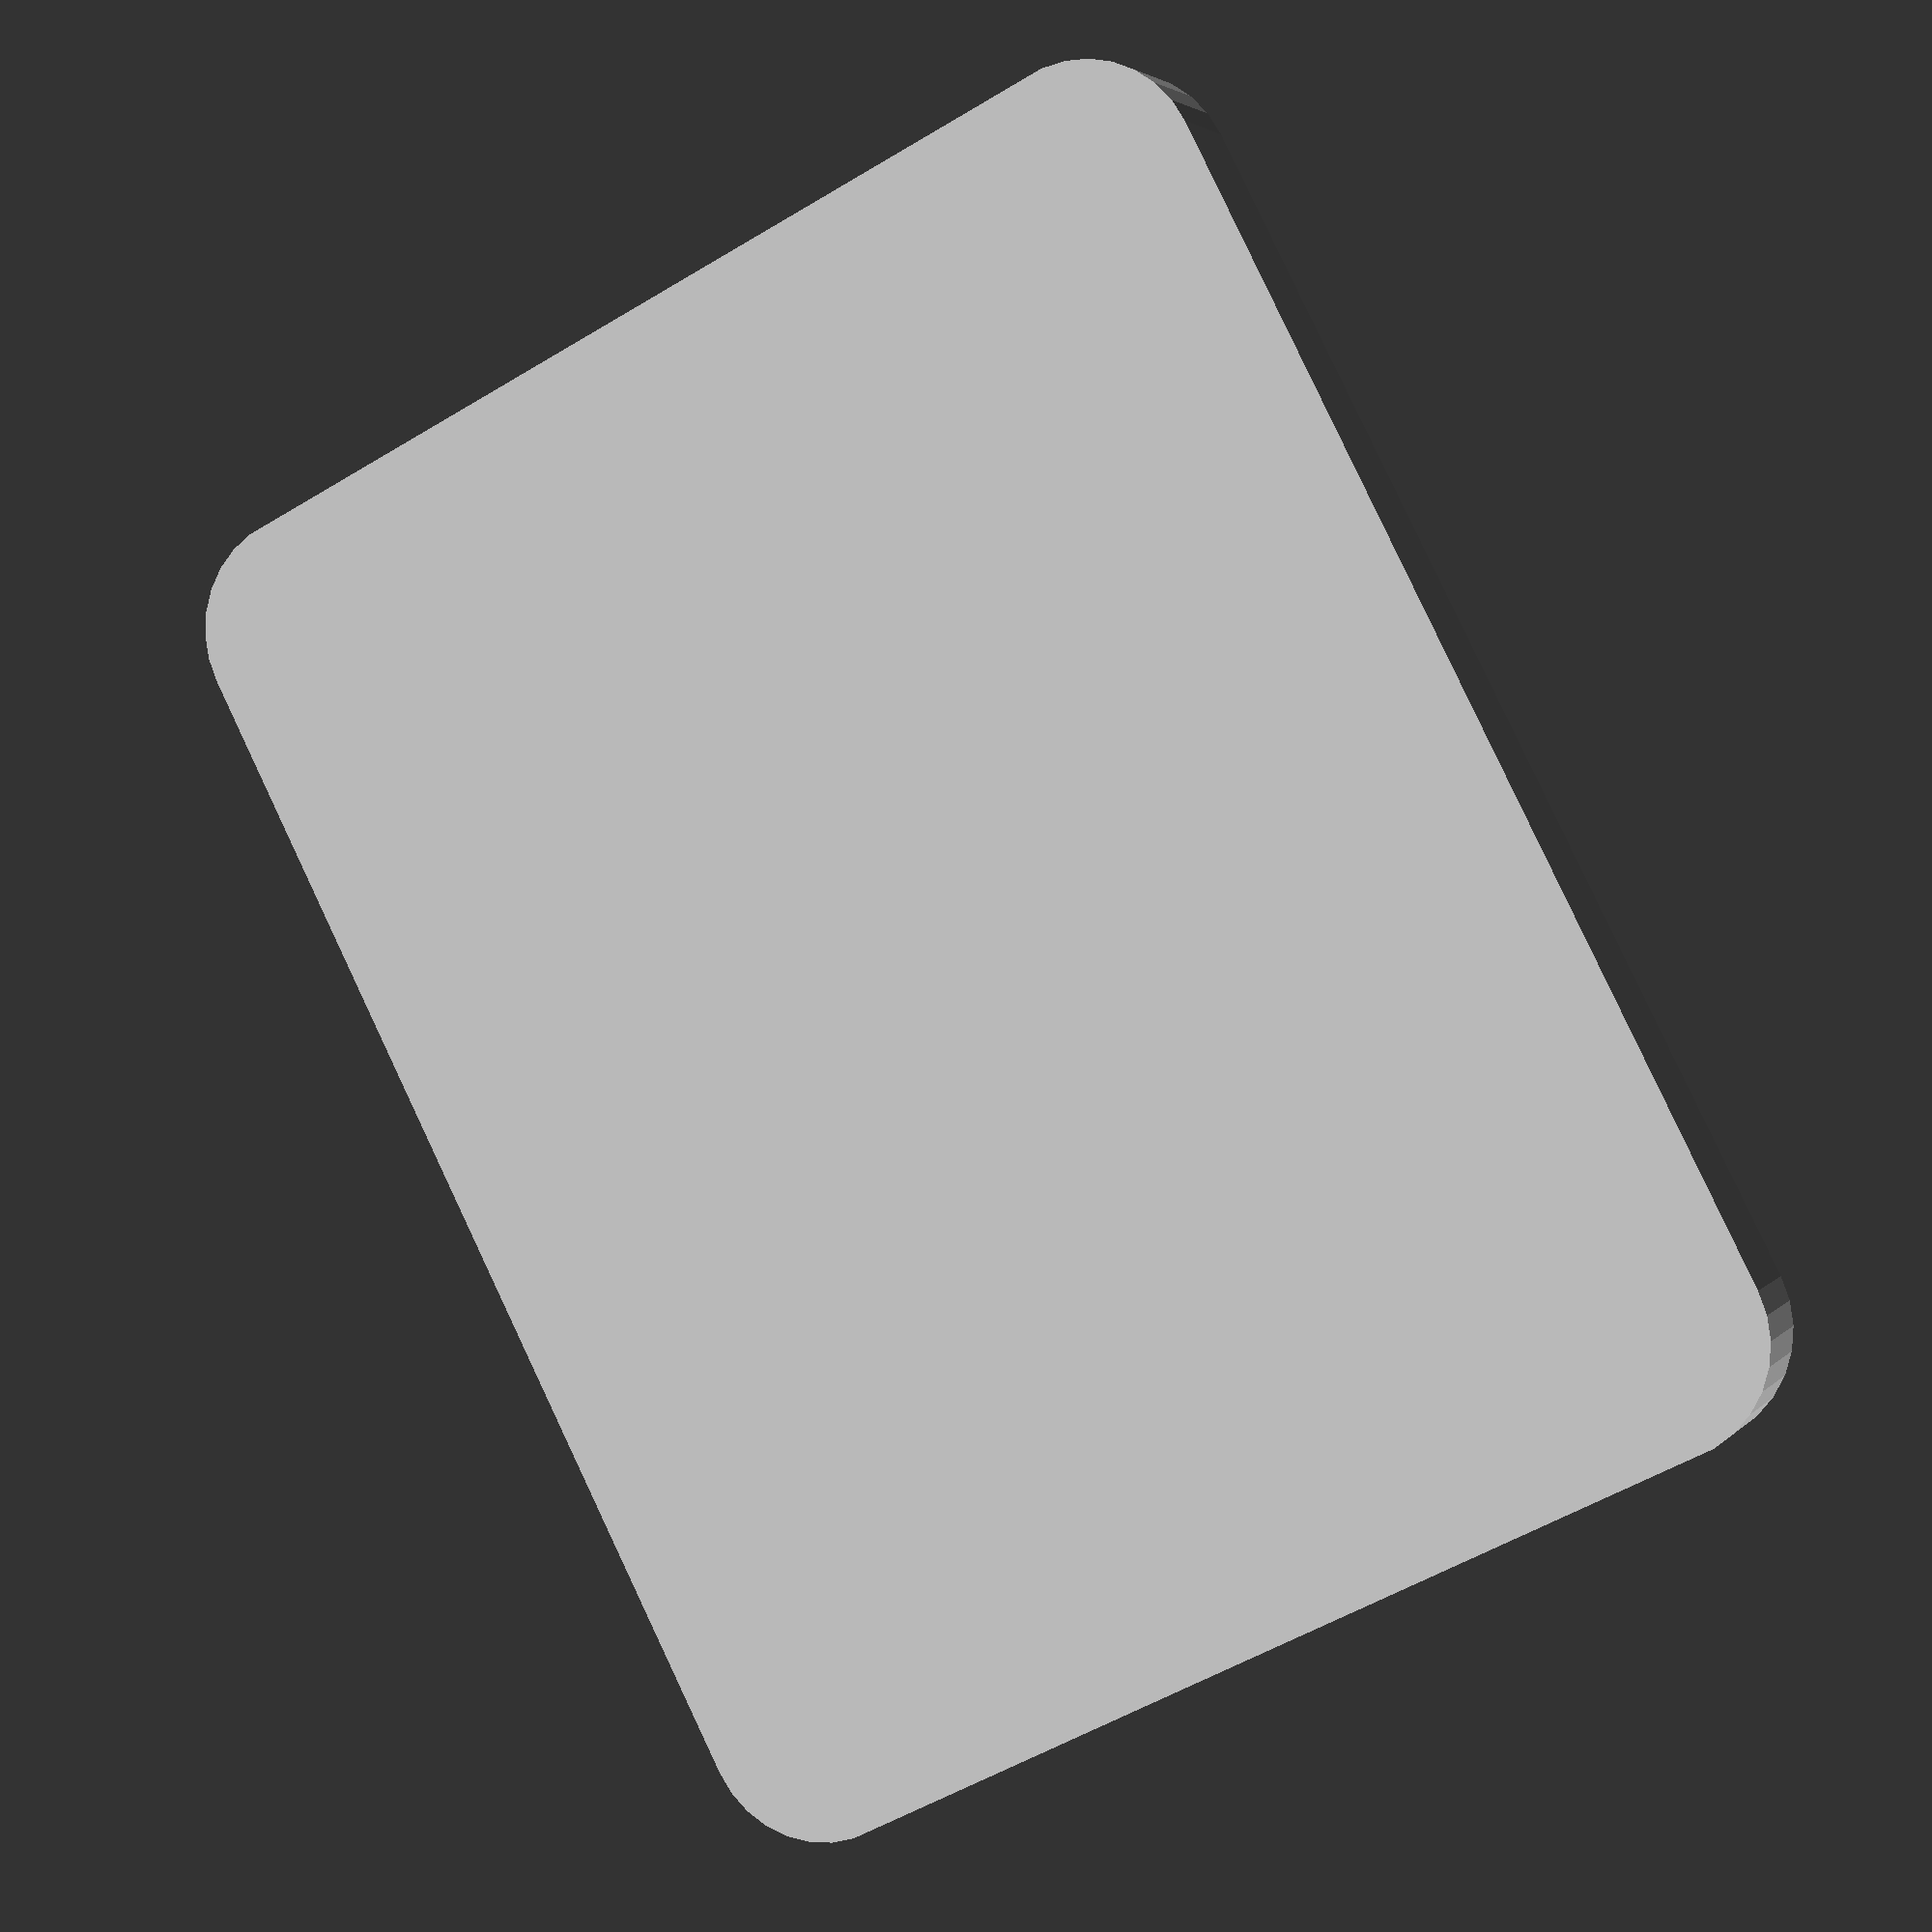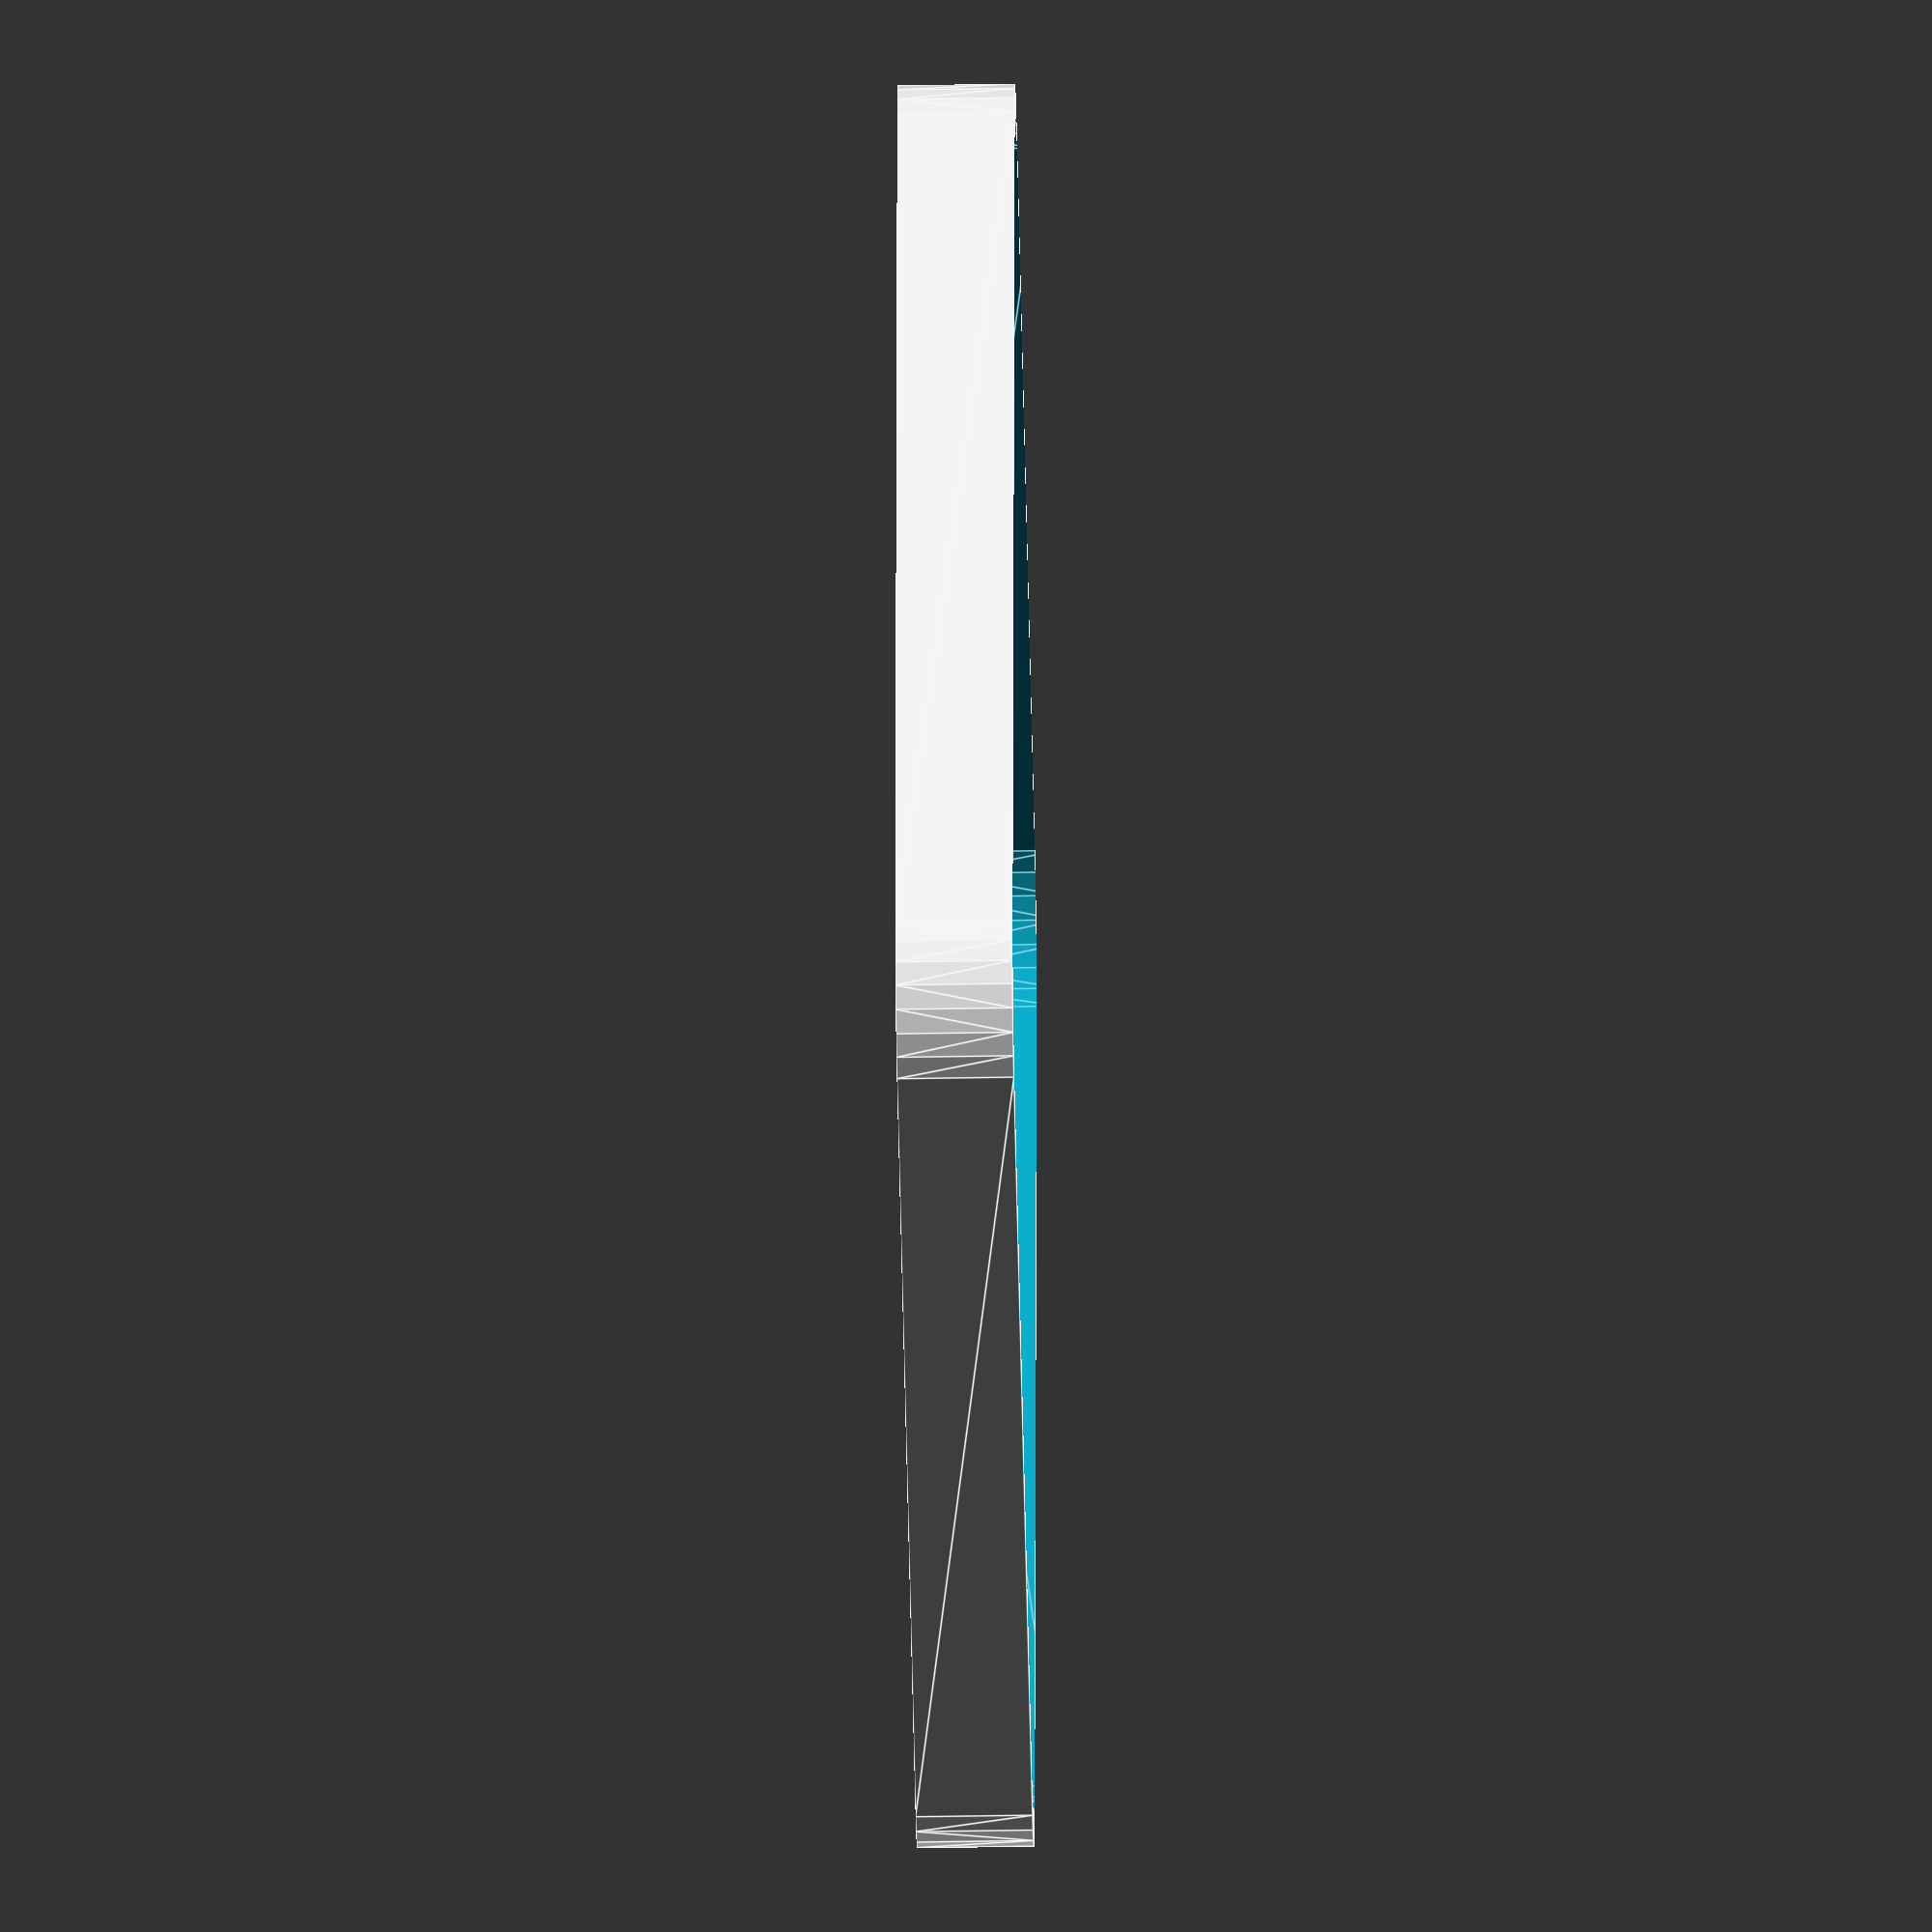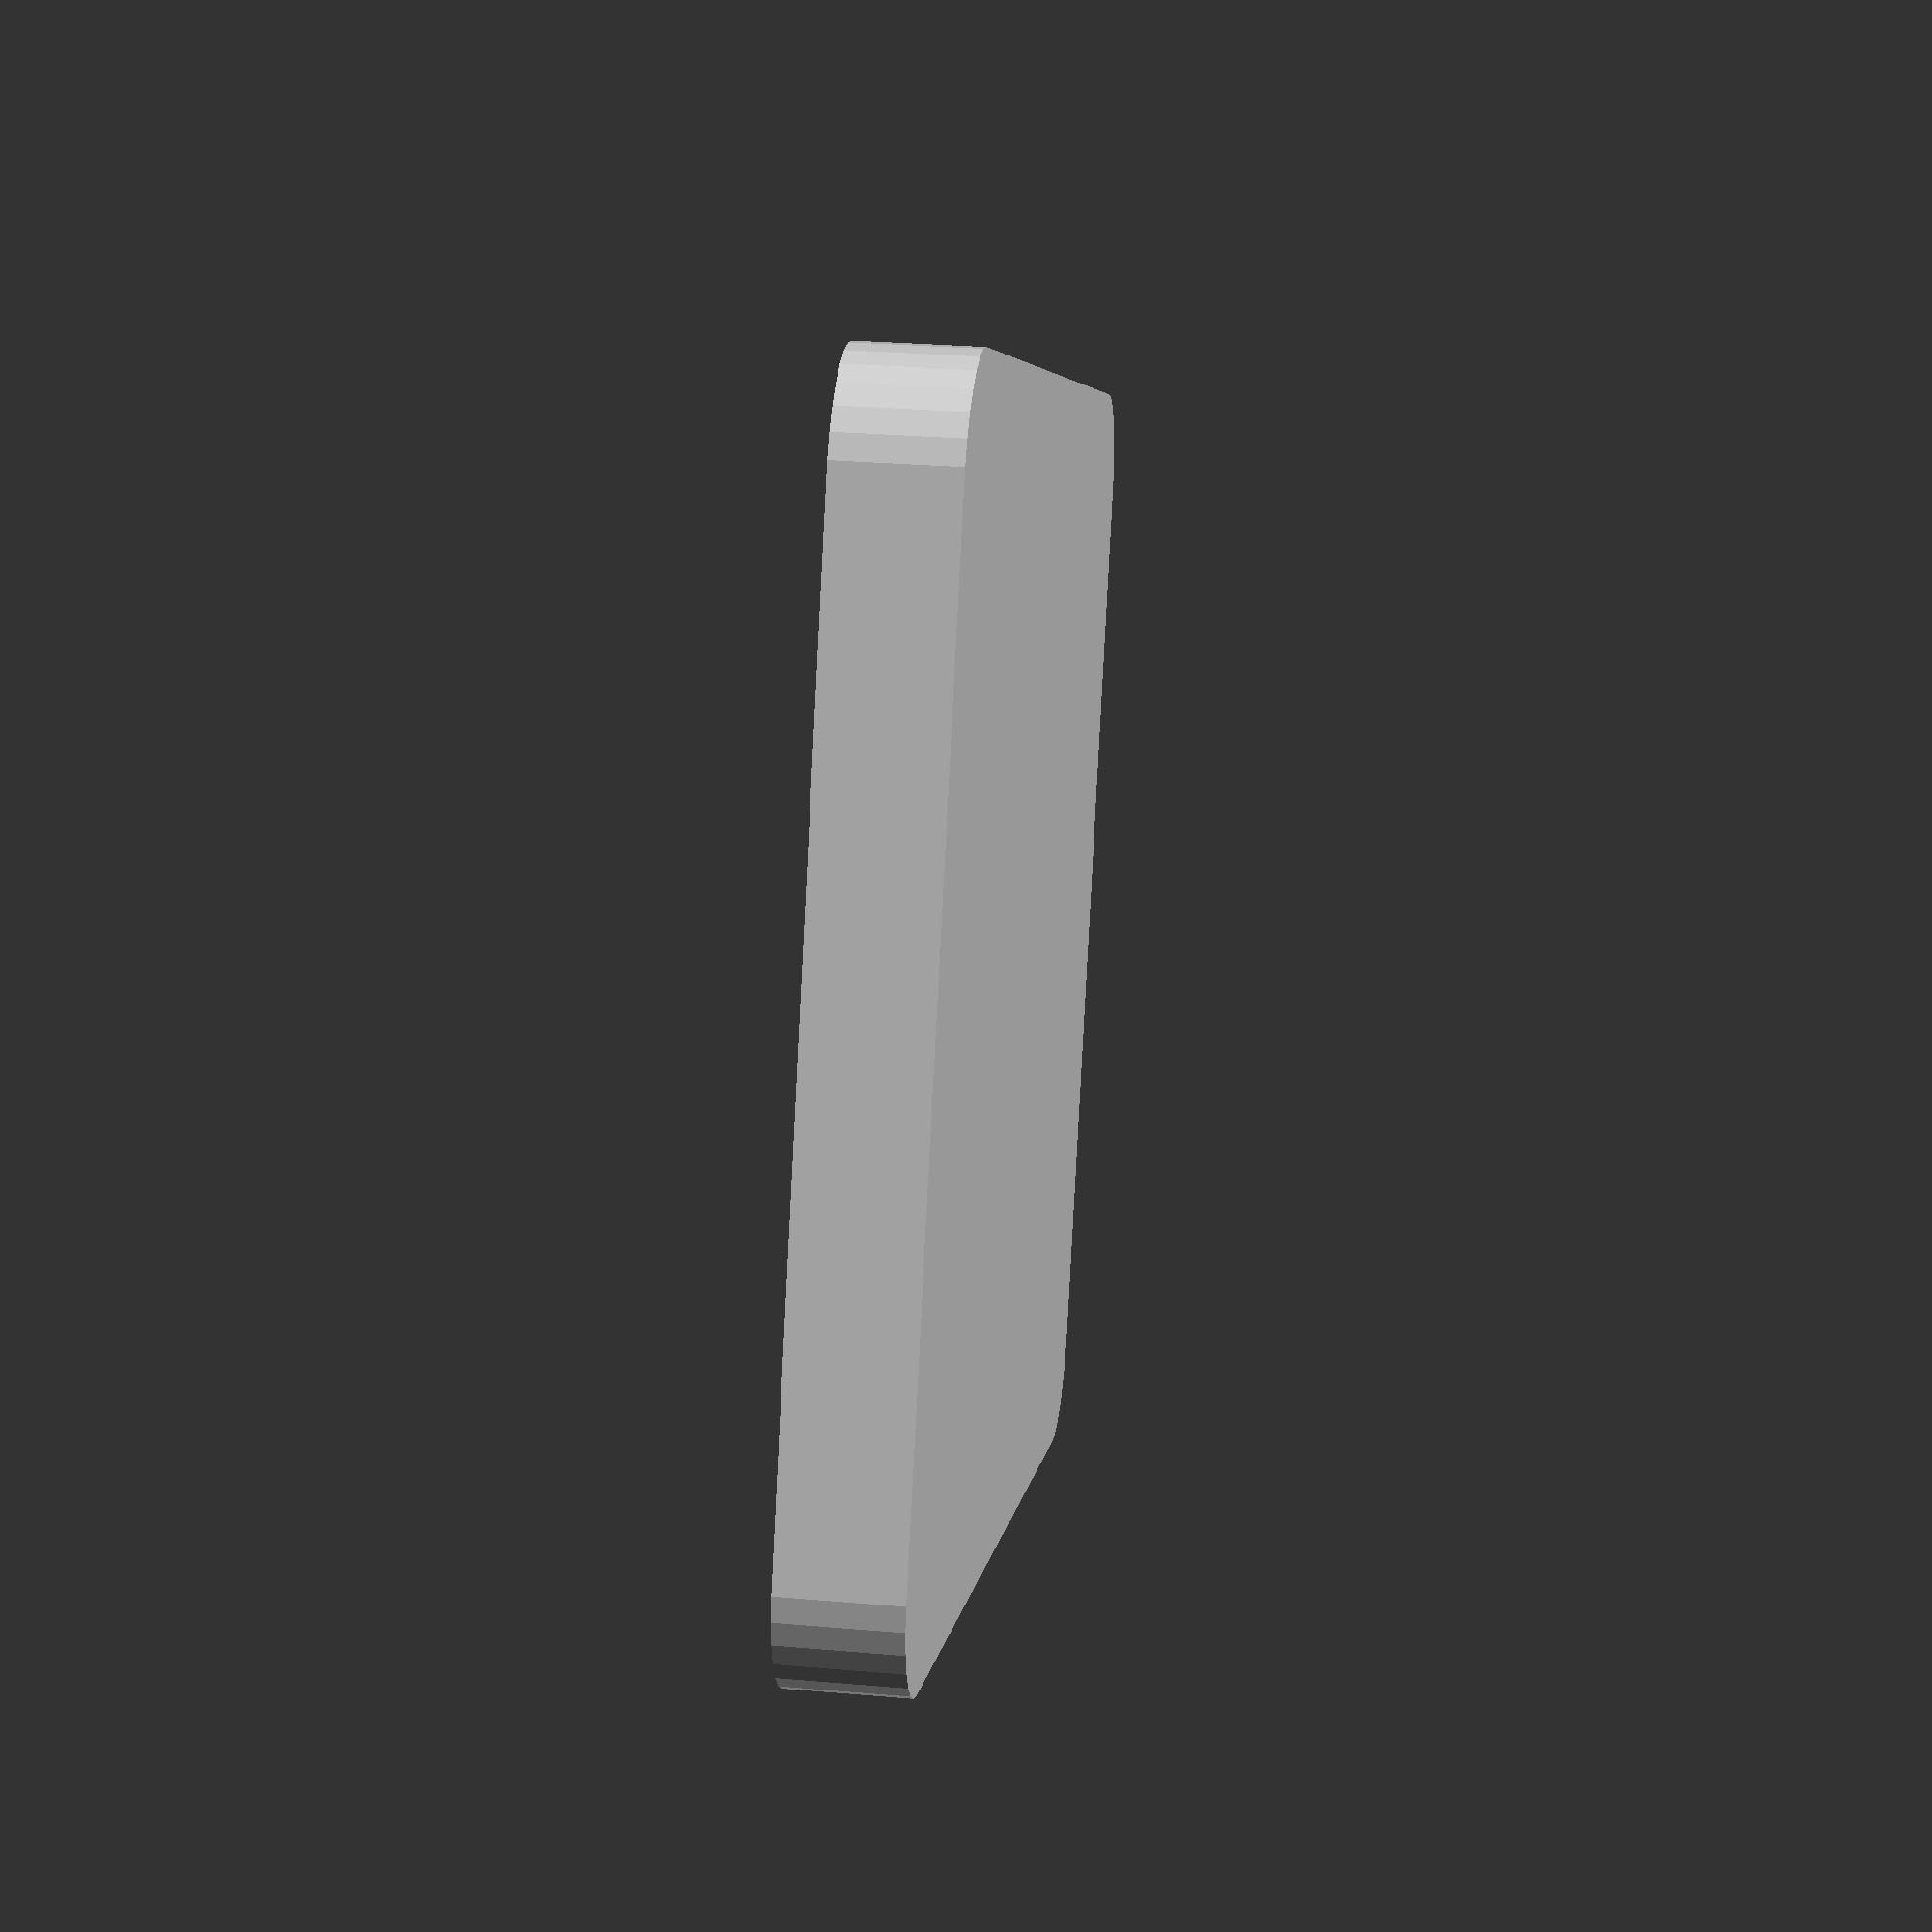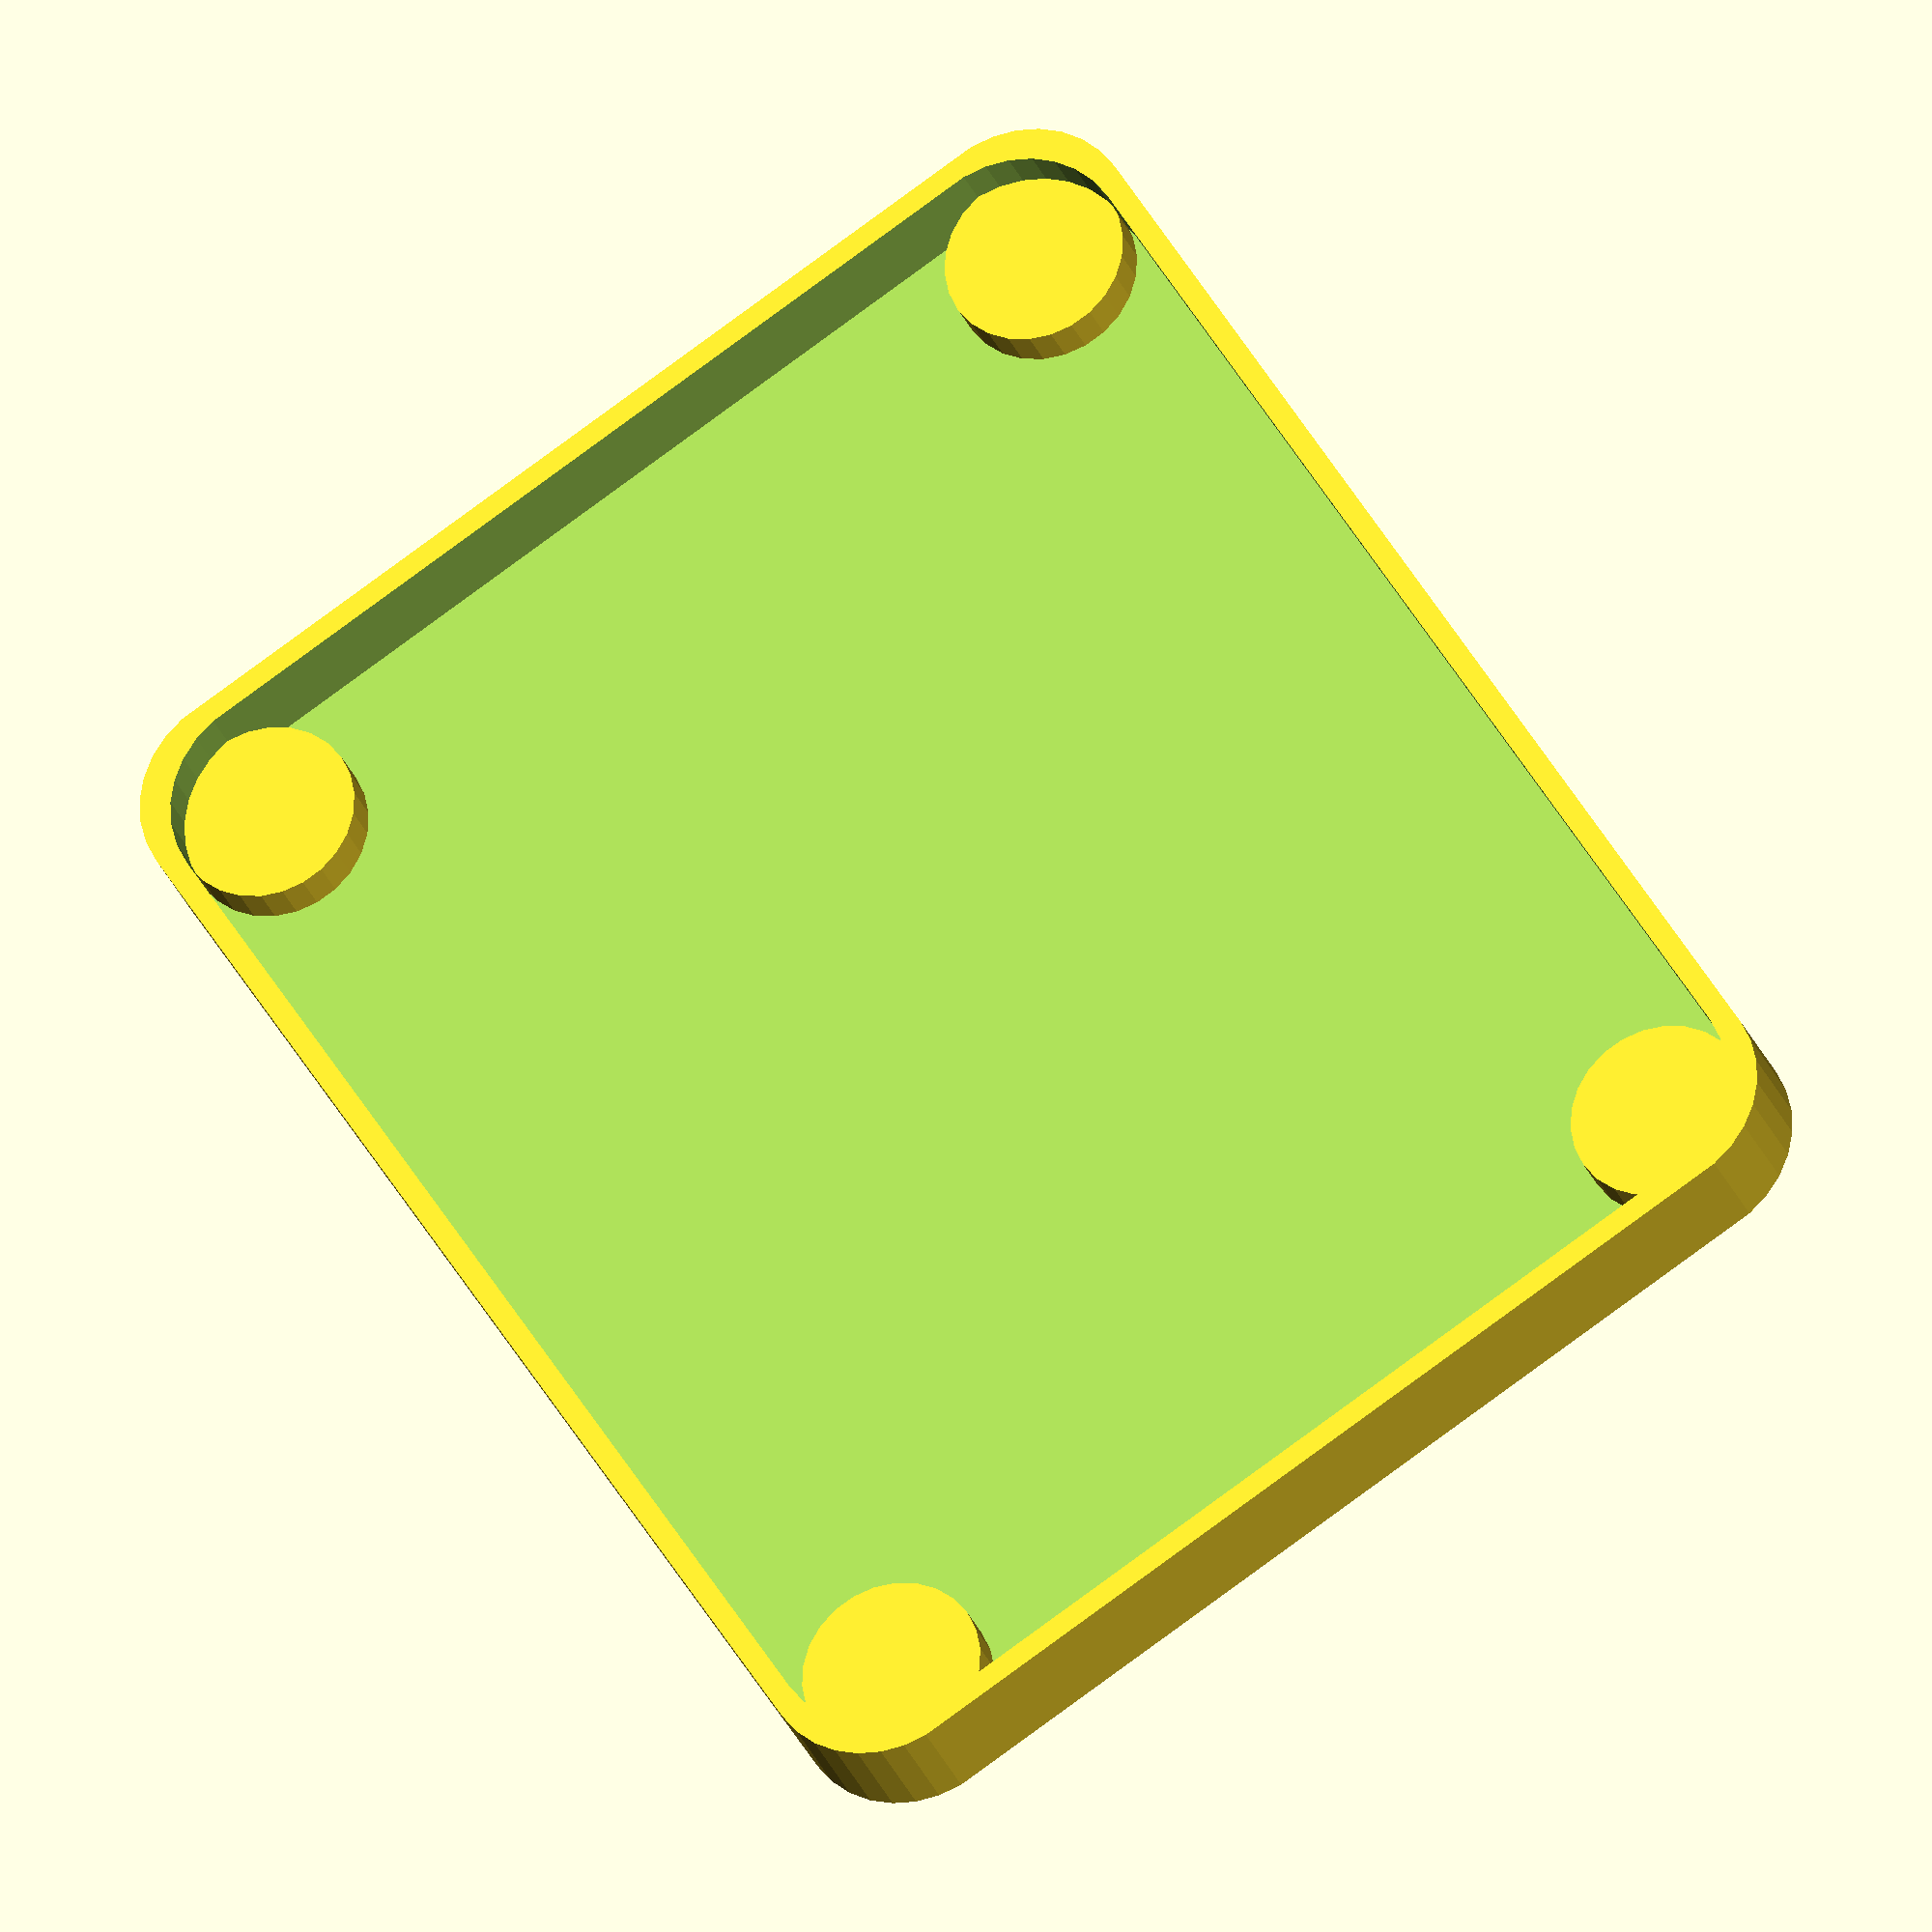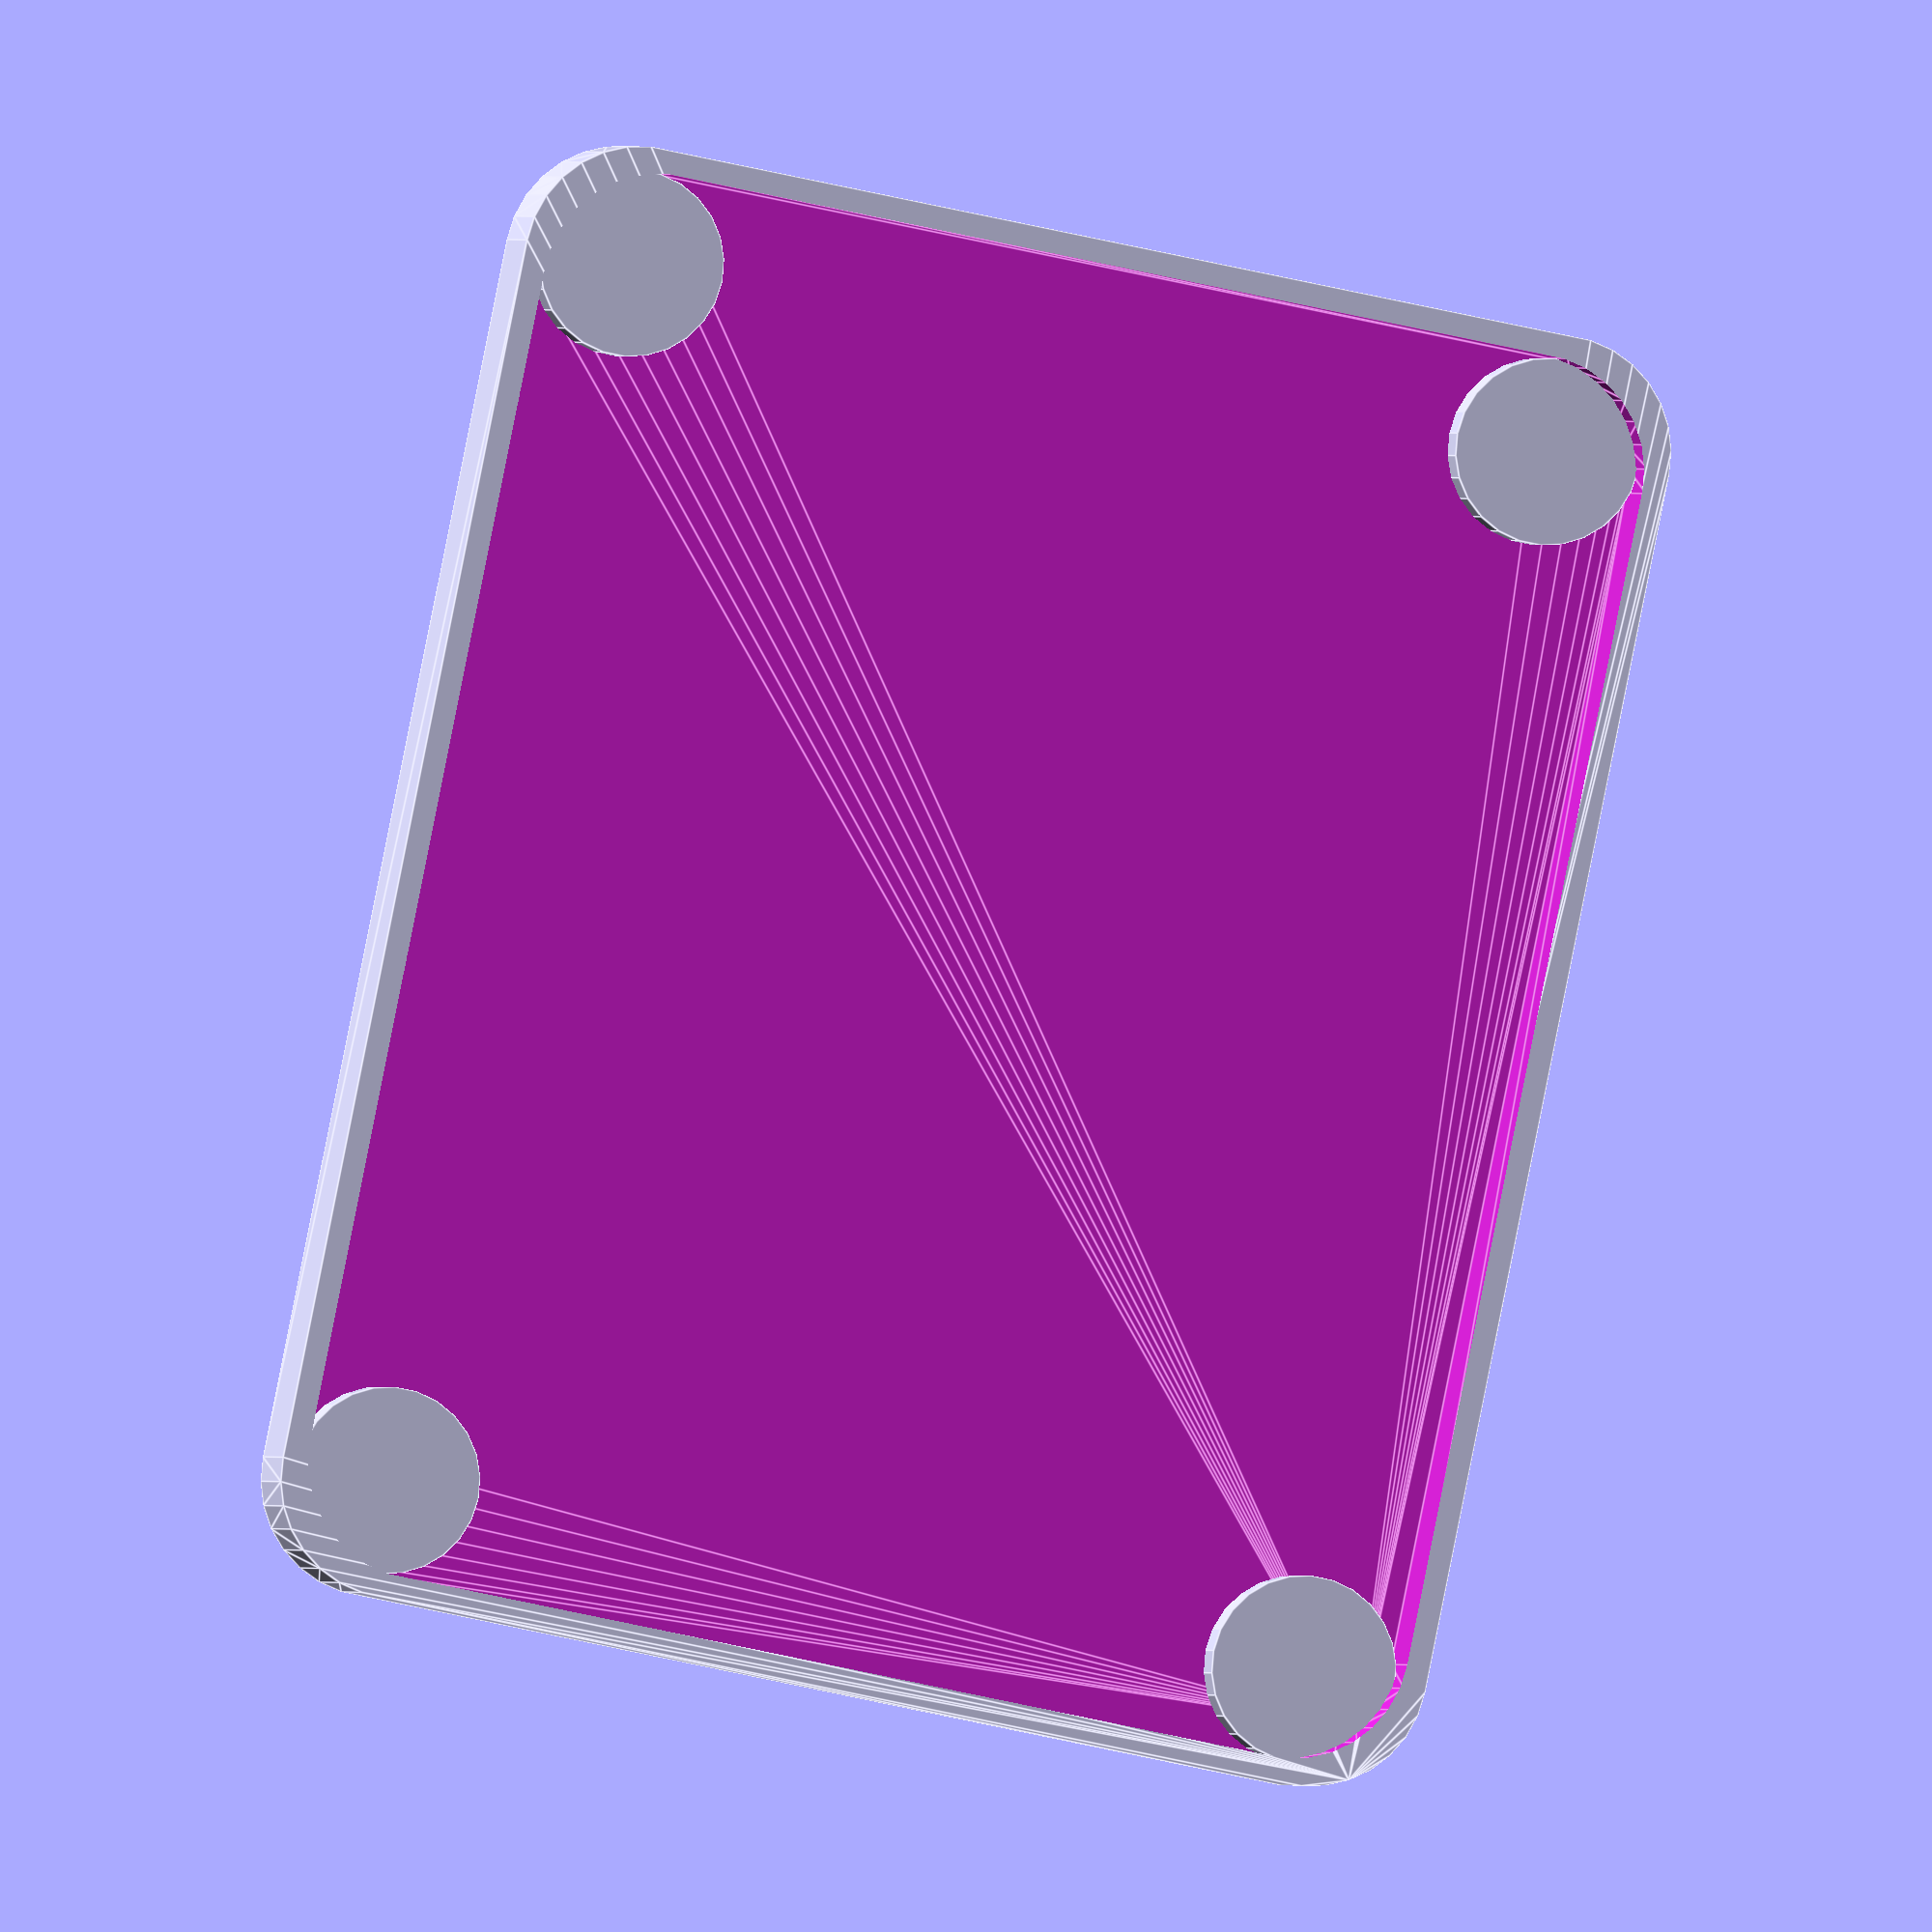
<openscad>
width = 75;
depth = 100;
height=10;
wallThickness = 2;

difference() {

    hull() {
        translate([-1-wallThickness,-1-wallThickness,0]) cylinder(r=10, h=height);
        translate([width +1 + wallThickness , -1- wallThickness, 0]) cylinder(r=10, h=height);
        translate([width +1 + wallThickness ,depth+1+wallThickness,0]) cylinder(r=10, h=height);
        translate([-1-wallThickness,depth+1+wallThickness,0]) cylinder(r=10, h=height);
    }

    hull() {
        translate([-1,-1,wallThickness]) cylinder(r=10, h=height);
        translate([width +1 , -1, wallThickness]) cylinder(r=10, h=height);
        translate([width +1 ,depth+1,wallThickness]) cylinder(r=10, h=height);
        translate([-1,depth+1,wallThickness]) cylinder(r=10, h=height);
    }

}

union() {
    translate([-1-wallThickness,-1-wallThickness,0]) cylinder(r=8, h=6);
    translate([width +1 + wallThickness , -1- wallThickness, 0]) cylinder(r=8, h=6);
    translate([width +1 + wallThickness ,depth+1+wallThickness,0]) cylinder(r=8, h=6);
    translate([-1-wallThickness,depth+1+wallThickness,0]) cylinder(r=8, h=6);
}
</openscad>
<views>
elev=176.6 azim=207.0 roll=340.1 proj=p view=solid
elev=224.2 azim=5.1 roll=268.9 proj=o view=edges
elev=150.5 azim=65.5 roll=82.8 proj=p view=wireframe
elev=26.5 azim=328.1 roll=17.5 proj=o view=solid
elev=359.8 azim=191.5 roll=350.0 proj=o view=edges
</views>
